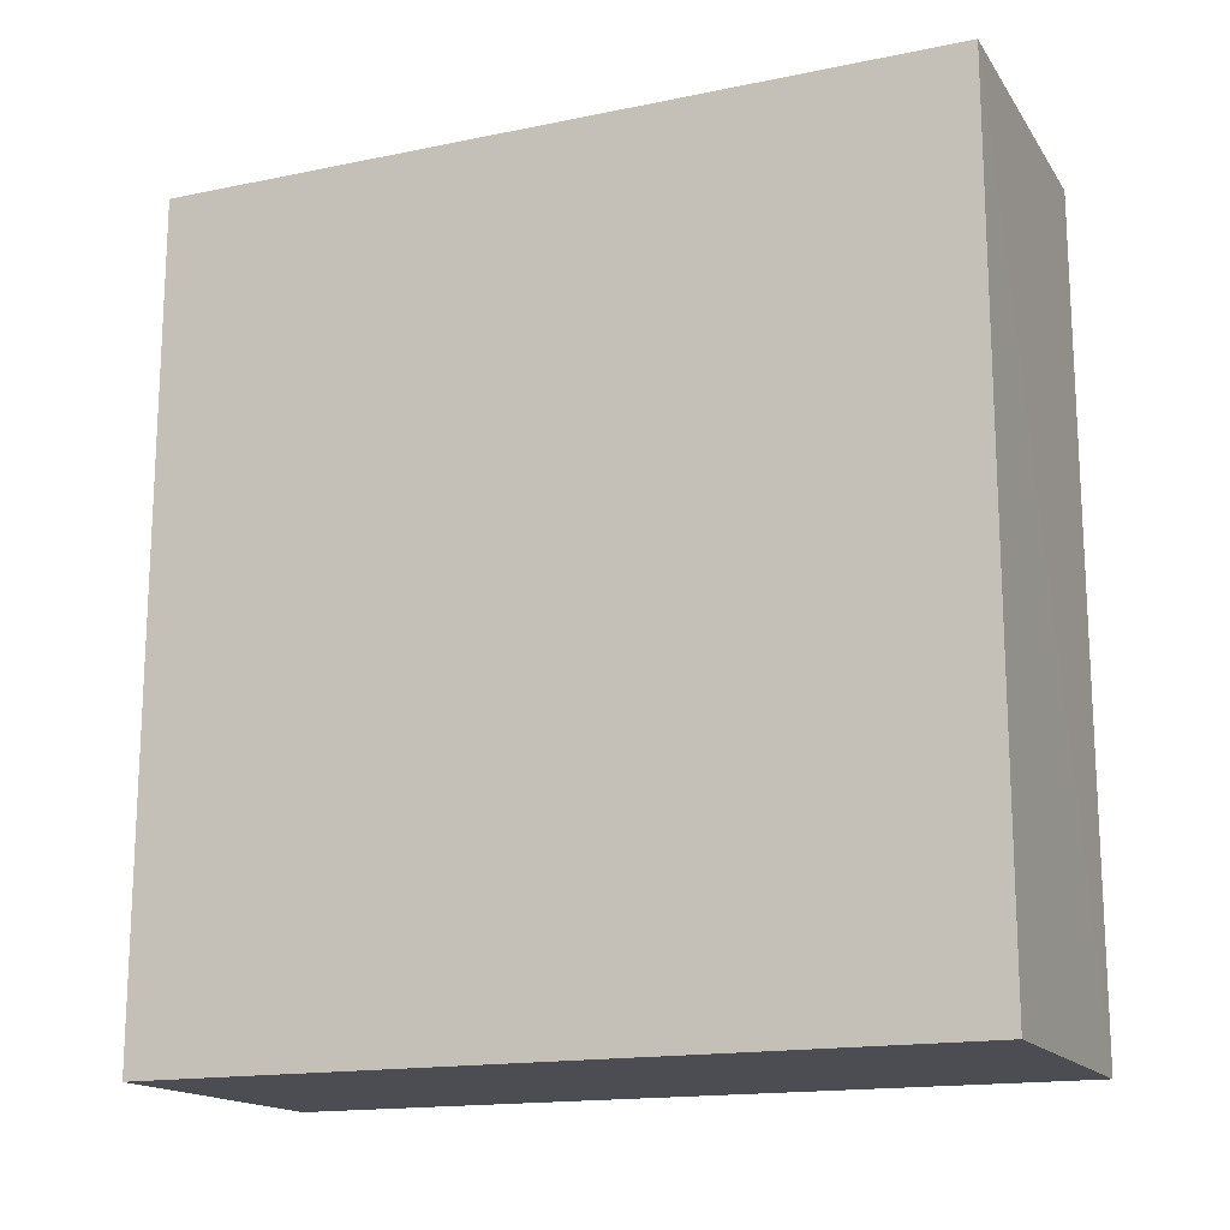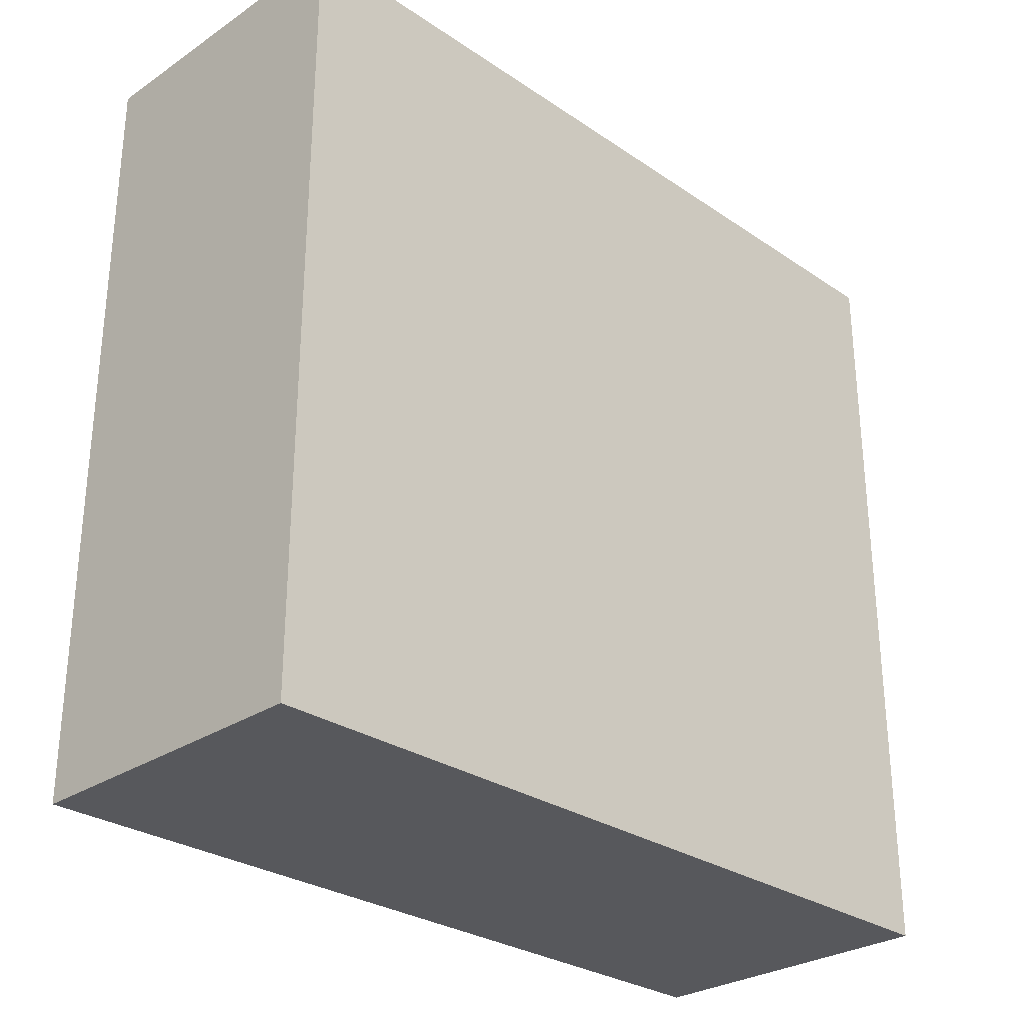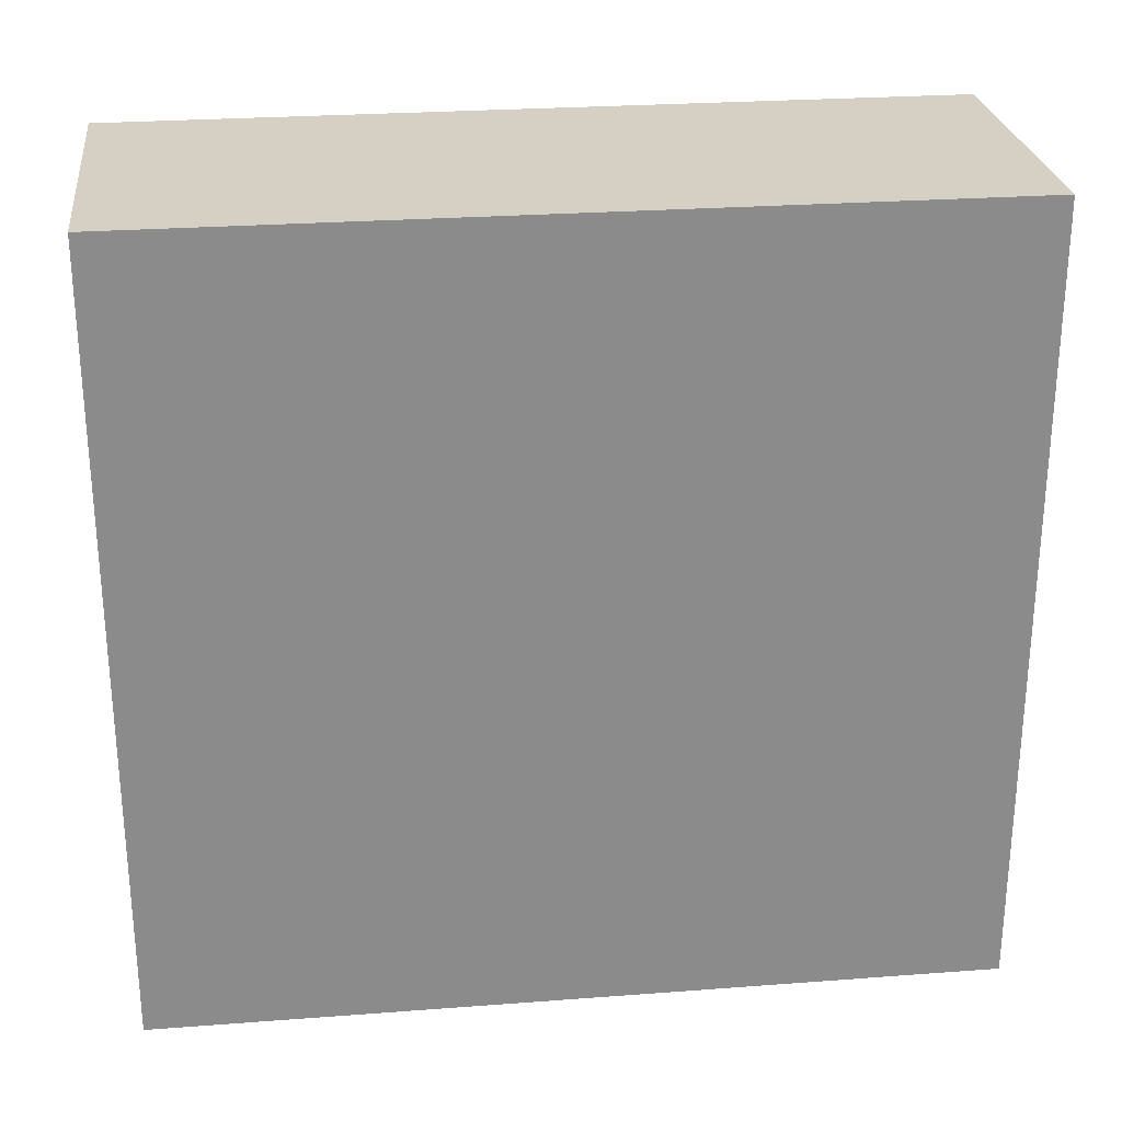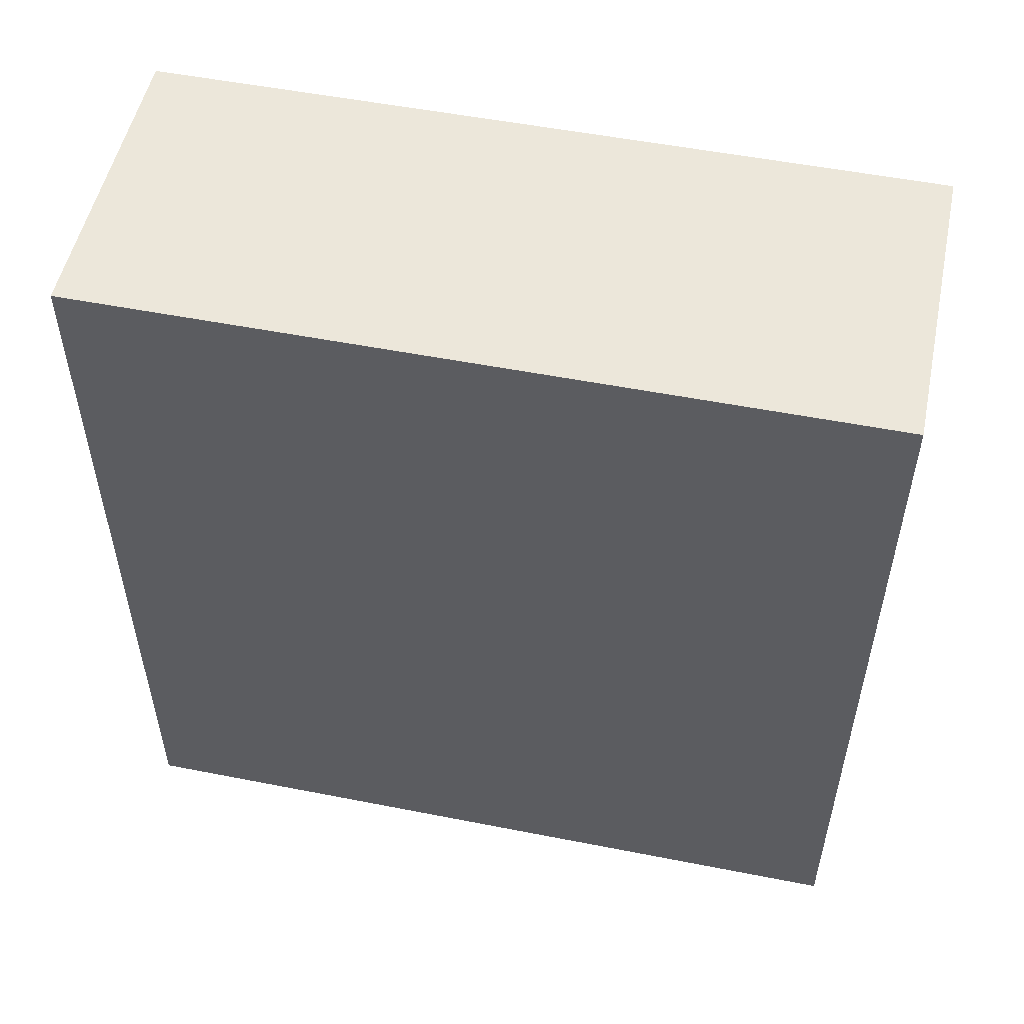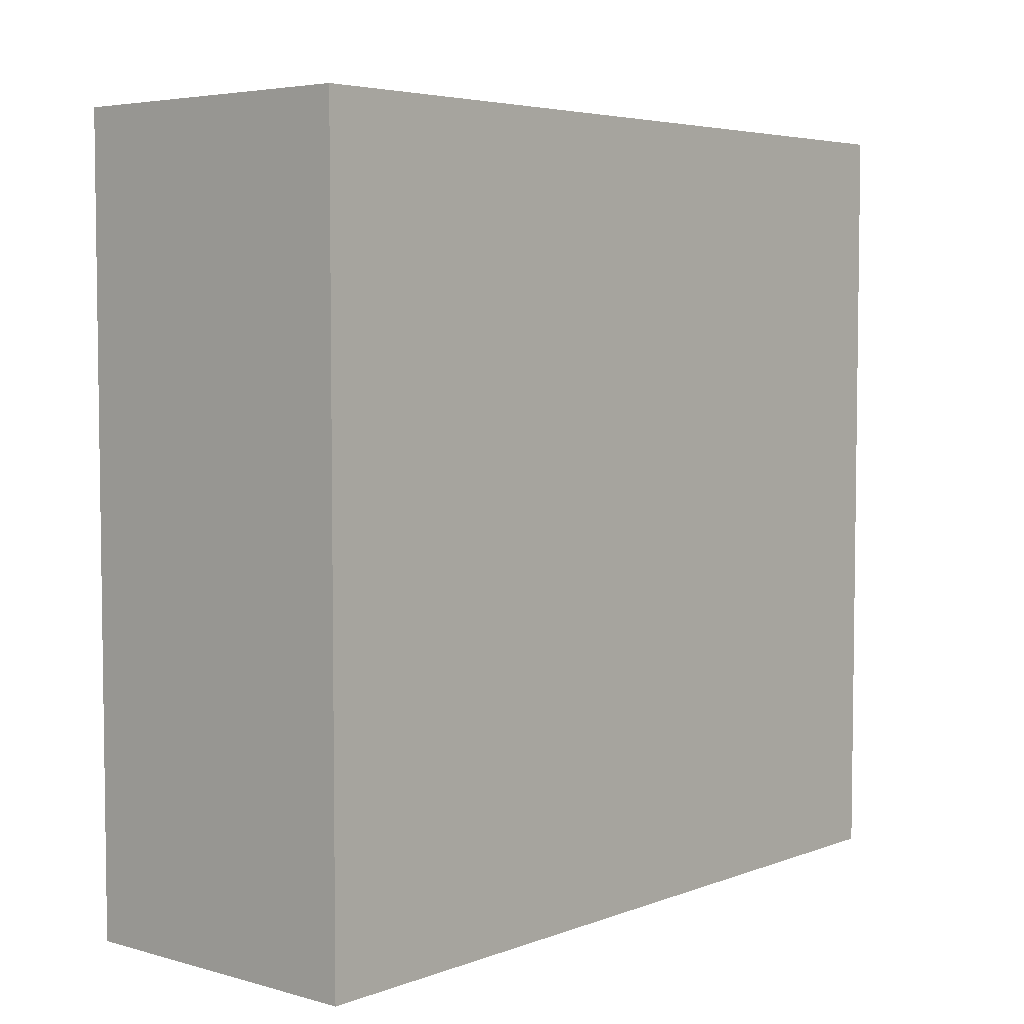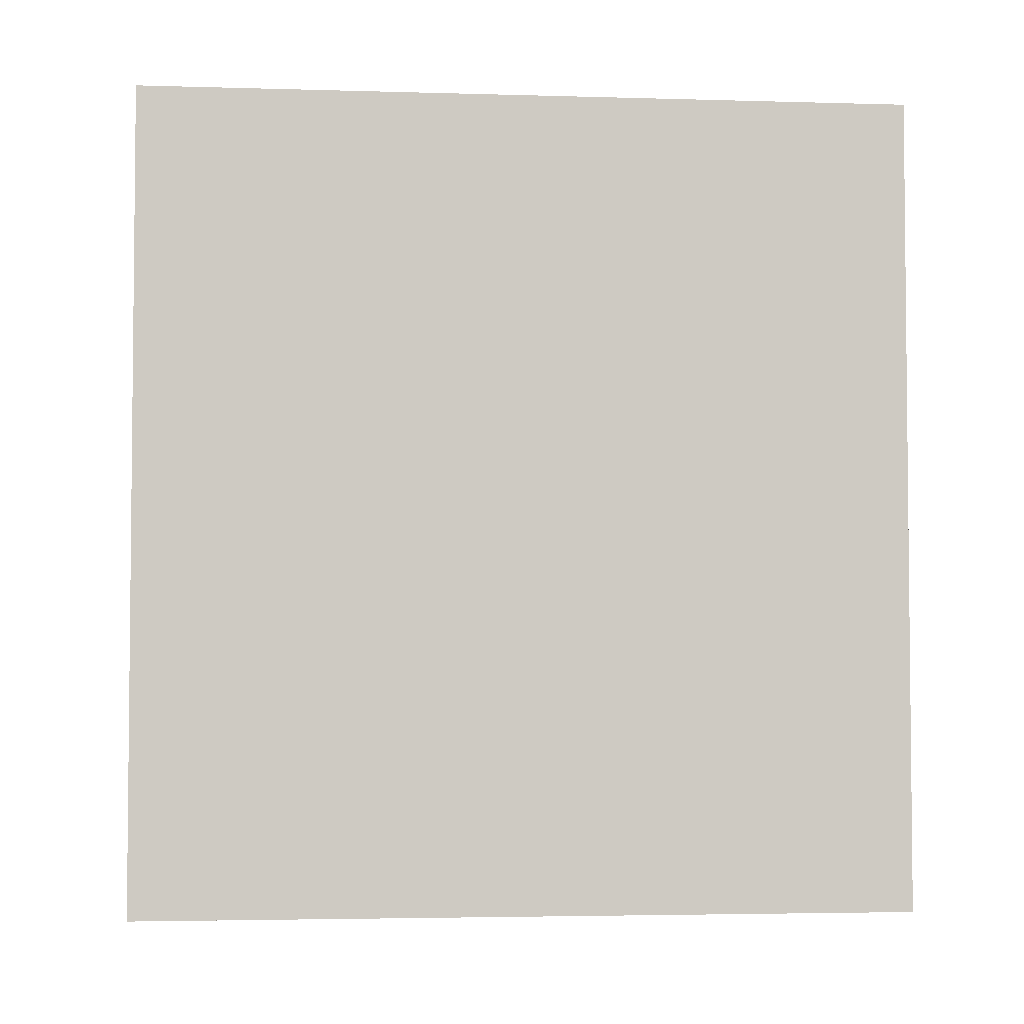
<metadata>
{"format":"obj","ext":"obj","renderer":"f3d","projection":"perspective","resolution":1024,"background":"white","views":[{"elev":-16.2,"azim":-67.1,"up":"+Y"},{"elev":-28.8,"azim":-135.2,"up":"+Z"},{"elev":26.4,"azim":83.3,"up":"+Z"},{"elev":52.7,"azim":-78.1,"up":"+Y"},{"elev":4.8,"azim":-139.2,"up":"+Z"},{"elev":-3.5,"azim":84.5,"up":"+Y"}]}
</metadata>
<code>
o 3745
v 2220 1874 8.57
v 2220 1874 8.57
v 2220 1874 8.646
v 2220 1874 8.57
v 2220 1874 8.57
v 2220 1874 8.57
v 2220 1874 8.57
v 2220 1874 8.646
v 2220 1874 8.646
v 2220 1874 8.646
v 2220 1874 8.646
v 2220 1874 8.57
v 2220 1874 8.646
v 2220 1874 8.57
v 2220 1874 8.646
v 2220 1874 8.646
v 2220 1874 8.57
v 2220 1874 8.57
v 2220 1874 8.646
v 2220 1874 8.646
v 2220 1874 8.646
v 2220 1874 8.57
v 2220 1874 8.57
v 2220 1874 8.646
v 2220 1874 8.646
v 2220 1874 8.646
v 2220 1874 8.646
v 2220 1874 8.646
v 2220 1874 8.57
f 1 2 3
f 1 4 5
f 6 2 7
f 8 9 7
f 10 7 11
f 12 13 14
f 14 15 16
f 17 15 18
f 19 20 21
f 22 23 20
f 24 25 26
f 27 28 29

</code>
